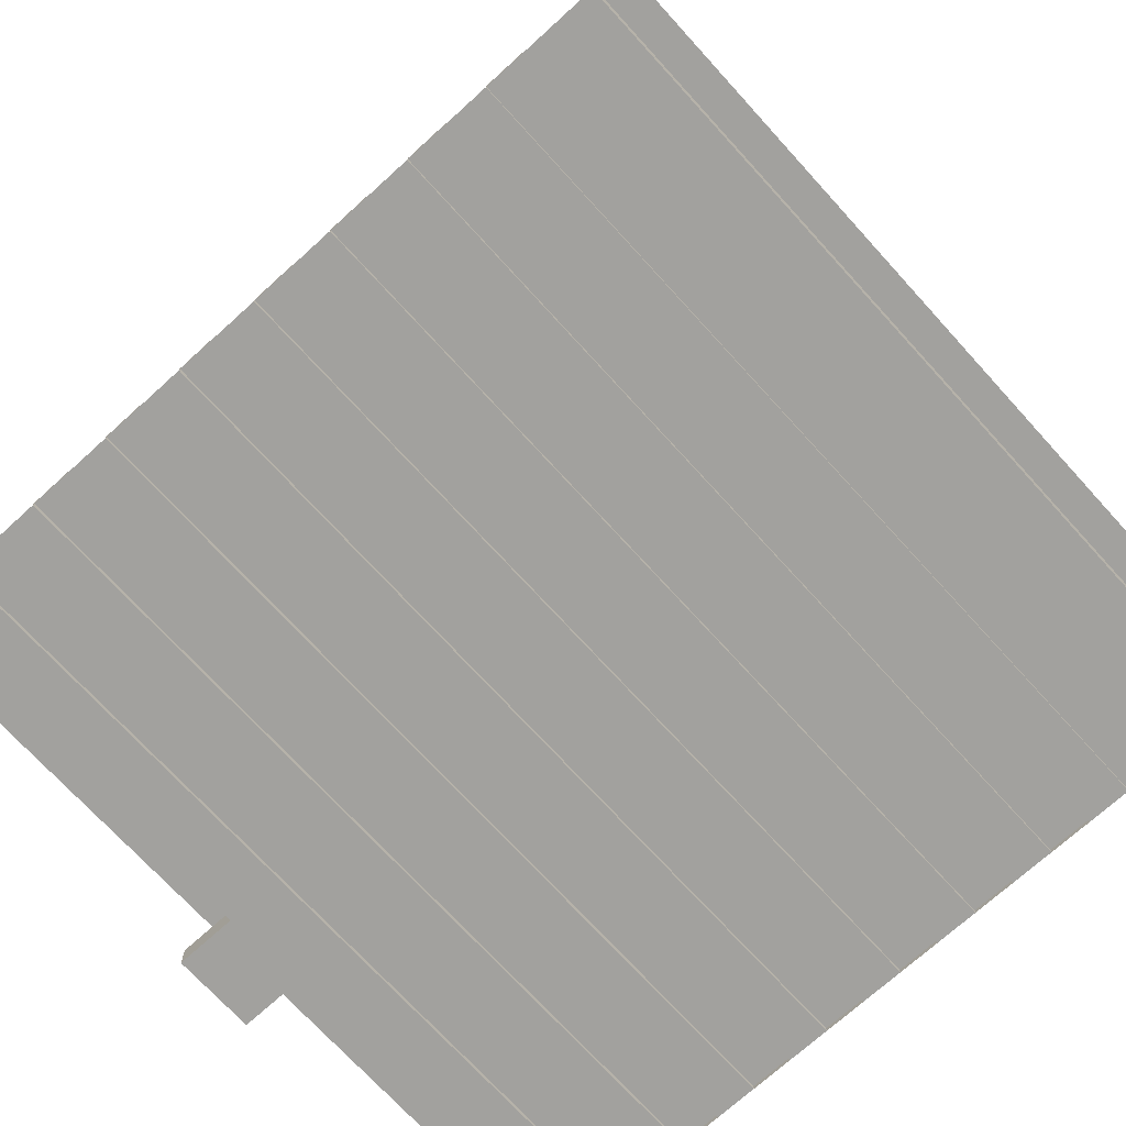
<metadata>
{"format":"obj","ext":"obj","renderer":"f3d","projection":"perspective","resolution":1024,"background":"white","views":[{"elev":-72.0,"azim":132.3,"up":"+Y"}]}
</metadata>
<code>
o Plane.008
v -2.917 -0 -2.736
v 2.873 -0 -2.736
v -2.917 0.2023 -2.736
v 2.873 0.2023 -2.736
v -2.917 0.2023 -2.931
v 2.873 0.2023 -2.931
v -2.917 0.2023 -2.947
v 2.873 0.2023 -2.947
v 2.873 0 2.736
v -2.917 0 2.736
v -2.917 0.03594 0.5052
v -2.917 0.03594 0.2019
v 2.873 0.03594 0.2019
v 2.873 0.03594 0.5052
v -2.917 0.03594 1.113
v -2.917 0.03594 0.8099
v 2.873 0.03594 0.8099
v 2.873 0.03594 1.113
v -2.917 0.03594 1.721
v -2.917 0.03594 1.418
v 2.873 0.03594 1.418
v 2.873 0.03594 1.721
v -2.917 0.03594 2.329
v -2.917 0.03594 2.026
v 2.873 0.03594 2.026
v 2.873 0.03594 2.329
v -2.917 -0 -1.927
v -2.917 -0 -2.23
v -2.917 -0 -1.319
v -2.917 -0 -1.622
v -2.917 -0 -0.7109
v -2.917 -0 -1.014
v -2.917 -0 -0.1029
v -2.917 -0 -0.4061
v -2.917 0 0.5052
v -2.917 0 0.2019
v -2.917 0 1.113
v -2.917 0 0.8099
v -2.917 0 1.721
v -2.917 0 1.418
v -2.917 0 2.329
v -2.917 0 2.026
v 2.873 0 2.026
v 2.873 0 2.329
v 2.873 0 1.418
v 2.873 0 1.721
v 2.873 0 0.8099
v 2.873 0 1.113
v 2.873 0 0.2019
v 2.873 0 0.5052
v 2.873 -0 -0.4061
v 2.873 -0 -0.1029
v 2.873 -0 -1.014
v 2.873 -0 -0.7109
v 2.873 -0 -1.622
v 2.873 -0 -1.319
v 2.873 -0 -2.23
v 2.873 -0 -1.927
v 2.873 0.03594 -0.1029
v 2.873 0.03594 -0.4061
v -2.917 0.03594 -0.4061
v -2.917 0.03594 -0.1029
v 2.873 0.03594 -0.7109
v 2.873 0.03594 -1.014
v -2.917 0.03594 -1.014
v -2.917 0.03594 -0.7109
v 2.873 0.03594 -1.319
v 2.873 0.03594 -1.622
v -2.917 0.03594 -1.622
v -2.917 0.03594 -1.319
v 2.873 0.03594 -1.927
v 2.873 0.03594 -2.23
v -2.917 0.03594 -2.23
v -2.917 0.03594 -1.927
v 0.159 0.006707 2.62
v -0.04044 0.1823 3
v 0.159 0.006707 3.186
v -0.2263 0.1823 2.806
v -0.4258 0.006707 2.62
v -0.2263 0.1823 3
v -0.4258 0.006707 3.186
v 2.182 -0 -2.736
v 2.182 0.2023 -2.736
v 2.182 0.2023 -2.931
v 2.182 0.2023 -2.947
v 2.182 0 2.329
v 2.182 0.03594 -1.622
v 2.182 0.03594 1.721
v 2.182 0.03594 1.418
v 2.182 0.03594 2.329
v 2.182 0.03594 2.026
v 2.182 0.03594 0.8099
v 2.182 0.03594 1.113
v 2.182 0.03594 0.2019
v 2.182 0.03594 0.5052
v 2.182 0.03594 -0.4061
v 2.182 0.03594 -0.1029
v 2.182 0.03594 -1.014
v 2.182 0.03594 -0.7109
v 2.182 0 2.026
v 2.182 0 2.736
v 2.182 0 1.418
v 2.182 0 1.721
v 2.182 0 0.8099
v 2.182 0 1.113
v 2.182 0 0.2019
v 2.182 0 0.5052
v 2.182 -0 -0.4061
v 2.182 -0 -0.1029
v 2.182 -0 -1.014
v 2.182 -0 -0.7109
v 2.182 -0 -1.622
v 2.182 -0 -1.319
v 2.182 -0 -2.23
v 2.182 -0 -1.927
v 2.182 0.03594 -1.319
v 2.182 0.03594 -2.23
v 2.182 0.03594 -1.927
v -2.917 0 2.75
v 2.182 0 2.75
v -2.917 0.1948 2.75
v 2.182 0.1948 2.75
v -2.917 0.1948 2.947
v 2.182 0.1948 2.947
v -0.04044 0.1823 2.806
v 0.159 0.1823 3.186
v -0.4258 0.1823 3.186
v 0.159 0.1823 2.62
v -0.4258 0.1823 2.62
v -0.04044 0.255 3
v -0.2263 0.255 3
v -0.04044 0.255 2.806
v -0.2263 0.255 2.806
v -0.08306 0.2904 2.956
v -0.1837 0.2904 2.956
v -0.08306 0.2904 2.85
v -0.1837 0.2904 2.85
v -0.08306 0.5106 2.956
v -0.1837 0.5106 2.956
v -0.08306 0.5106 2.85
v -0.1837 0.5106 2.85
v -0.08306 2.213 2.956
v -0.1837 2.213 2.956
v -0.08306 2.213 2.85
v -0.1837 2.213 2.85
v -0.08306 2.718 2.956
v -0.1837 2.718 2.956
v -0.08306 2.718 2.85
v -0.1837 2.718 2.85
v -0.08306 3.522 2.956
v -0.1837 3.522 2.956
v -0.08306 3.522 2.85
v -0.1837 3.522 2.85
v -0.08306 4.327 2.956
v -0.1837 4.327 2.956
v -0.08306 4.327 2.85
v -0.1837 4.327 2.85
v -0.1837 4.065 2.956
v -0.1837 4.065 2.85
v -0.08306 4.065 2.956
v -0.08306 4.065 2.85
v -0.1837 3.756 2.85
v -0.08306 3.756 2.85
v -0.1837 3.756 2.956
v -0.08306 3.756 2.956
v -0.1837 4.065 1.16
v -0.08306 4.065 1.16
v -0.1837 3.756 1.16
v -0.08306 3.756 1.16
v 0.06184 4.019 2.6
v 0.06184 3.801 2.6
v 0.06184 4.019 1.41
v 0.06184 3.801 1.41
v -0.2899 4.044 2.738
v -0.2899 3.776 2.738
v -0.2899 4.044 1.272
v -0.2899 3.776 1.272
v -0.1837 3.324 2.85
v -0.08306 3.324 2.85
v -0.08306 3.324 2.956
v -0.1837 3.324 2.956
v -0.08306 3.522 2.85
v -0.1837 3.522 2.85
v -0.1837 3.324 2.85
v -0.08306 3.324 2.85
v -0.1719 4.001 2.444
v -0.07123 4.001 2.444
v -0.1719 3.803 2.444
v -0.07123 3.803 2.444
v -0.08306 4.065 2.456
v -0.08306 4.065 2.117
v -0.08306 4.065 1.779
v -0.08306 4.065 1.441
v -0.1837 4.065 1.441
v -0.1837 4.065 1.779
v -0.1837 4.065 2.117
v -0.1837 4.065 2.456
v -0.1837 3.756 2.456
v -0.1837 3.756 2.117
v -0.1837 3.756 1.779
v -0.1837 3.756 1.441
v -0.08306 3.756 1.441
v -0.08306 3.756 1.779
v -0.08306 3.756 2.117
v -0.08306 3.756 2.456
v 0.06184 4.019 2.322
v 0.06184 4.019 2.084
v 0.06184 4.019 1.846
v 0.06184 4.019 1.608
v 0.06184 3.801 1.608
v 0.06184 3.801 1.846
v 0.06184 3.801 2.084
v 0.06184 3.801 2.322
v -0.2899 4.044 1.484
v -0.2899 3.991 1.589
v -0.2749 4.047 1.505
v -0.2899 3.991 1.736
v -0.2899 3.991 1.882
v -0.2742 4.047 1.805
v -0.2899 3.991 2.03
v -0.2899 3.991 2.175
v -0.274 4.048 2.105
v -0.2899 3.991 2.323
v -0.2899 4.044 2.427
v -0.2746 4.047 2.405
v -0.2899 3.776 2.427
v -0.2899 3.83 2.323
v -0.2746 3.773 2.405
v -0.2899 3.83 2.175
v -0.2899 3.83 2.03
v -0.274 3.773 2.105
v -0.2899 3.83 1.882
v -0.2899 3.83 1.736
v -0.2742 3.773 1.805
v -0.2899 3.83 1.589
v -0.2899 3.776 1.484
v -0.2749 3.773 1.505
v -0.2899 4.044 2.364
v -0.2899 3.776 2.364
v -0.2899 4.044 2.071
v -0.2899 3.776 2.071
v -0.2899 3.776 2.134
v -0.2899 4.044 2.134
v -0.2899 4.044 1.778
v -0.2899 3.776 1.778
v -0.2899 3.776 1.841
v -0.2899 4.044 1.841
v -0.2899 3.776 1.547
v -0.2899 4.044 1.547
v -0.2371 3.991 2.323
v -0.2371 3.83 2.323
v -0.2371 3.991 2.03
v -0.2371 3.83 2.03
v -0.2371 3.83 2.175
v -0.2371 3.991 2.175
v -0.2371 3.991 1.736
v -0.2371 3.83 1.736
v -0.2371 3.83 1.882
v -0.2371 3.991 1.882
v -0.2371 3.83 1.589
v -0.2371 3.991 1.589
v -0.3155 3.922 1.583
v -0.1537 3.92 1.583
v -0.3157 3.907 1.585
v -0.154 3.904 1.585
v -0.316 3.891 1.589
v -0.1542 3.889 1.589
v -0.3162 3.877 1.597
v -0.1545 3.875 1.597
v -0.3165 3.865 1.607
v -0.1547 3.862 1.607
v -0.3166 3.855 1.619
v -0.1549 3.852 1.619
v -0.3168 3.847 1.633
v -0.155 3.845 1.633
v -0.3168 3.843 1.649
v -0.1551 3.84 1.649
v -0.3169 3.841 1.665
v -0.1551 3.838 1.665
v -0.3168 3.843 1.68
v -0.1551 3.84 1.68
v -0.3168 3.847 1.696
v -0.155 3.845 1.696
v -0.3166 3.855 1.71
v -0.1549 3.852 1.71
v -0.3165 3.865 1.722
v -0.1547 3.862 1.722
v -0.3162 3.877 1.732
v -0.1545 3.875 1.732
v -0.316 3.891 1.74
v -0.1542 3.889 1.74
v -0.3157 3.907 1.744
v -0.154 3.904 1.744
v -0.3155 3.922 1.746
v -0.1537 3.92 1.746
v -0.3152 3.938 1.744
v -0.1534 3.935 1.744
v -0.3149 3.954 1.74
v -0.1532 3.951 1.74
v -0.3147 3.968 1.732
v -0.1529 3.965 1.732
v -0.3145 3.98 1.722
v -0.1527 3.977 1.722
v -0.3143 3.99 1.71
v -0.1526 3.987 1.71
v -0.3142 3.997 1.696
v -0.1524 3.995 1.696
v -0.3141 4.002 1.68
v -0.1524 3.999 1.68
v -0.3141 4.004 1.665
v -0.1523 4.001 1.665
v -0.3141 4.002 1.649
v -0.1524 3.999 1.649
v -0.3142 3.997 1.633
v -0.1524 3.995 1.633
v -0.3143 3.99 1.619
v -0.1526 3.987 1.619
v -0.3145 3.98 1.607
v -0.1527 3.977 1.607
v -0.3147 3.968 1.597
v -0.1529 3.965 1.597
v -0.3149 3.954 1.589
v -0.1532 3.951 1.589
v -0.3152 3.938 1.585
v -0.1534 3.935 1.585
v -0.3209 3.911 1.865
v -0.1592 3.908 1.865
v -0.3212 3.895 1.867
v -0.1595 3.892 1.867
v -0.3215 3.88 1.871
v -0.1597 3.877 1.871
v -0.3217 3.866 1.879
v -0.16 3.863 1.879
v -0.3219 3.853 1.889
v -0.1602 3.85 1.889
v -0.3221 3.843 1.901
v -0.1603 3.84 1.901
v -0.3222 3.836 1.915
v -0.1605 3.833 1.915
v -0.3223 3.831 1.931
v -0.1605 3.828 1.931
v -0.3223 3.829 1.946
v -0.1606 3.827 1.946
v -0.3223 3.831 1.962
v -0.1605 3.828 1.962
v -0.3222 3.836 1.978
v -0.1605 3.833 1.978
v -0.3221 3.843 1.992
v -0.1603 3.84 1.992
v -0.3219 3.853 2.004
v -0.1602 3.85 2.004
v -0.3217 3.866 2.014
v -0.16 3.863 2.014
v -0.3215 3.88 2.022
v -0.1597 3.877 2.022
v -0.3212 3.895 2.026
v -0.1595 3.892 2.026
v -0.3209 3.911 2.028
v -0.1592 3.908 2.028
v -0.3207 3.927 2.026
v -0.1589 3.924 2.026
v -0.3204 3.942 2.022
v -0.1586 3.939 2.022
v -0.3202 3.956 2.014
v -0.1584 3.953 2.014
v -0.32 3.968 2.004
v -0.1582 3.965 2.004
v -0.3198 3.978 1.992
v -0.158 3.975 1.992
v -0.3197 3.986 1.978
v -0.1579 3.983 1.978
v -0.3196 3.99 1.962
v -0.1578 3.988 1.962
v -0.3195 3.992 1.946
v -0.1578 3.989 1.946
v -0.3196 3.99 1.931
v -0.1578 3.988 1.931
v -0.3197 3.986 1.915
v -0.1579 3.983 1.915
v -0.3198 3.978 1.901
v -0.158 3.975 1.901
v -0.32 3.968 1.889
v -0.1582 3.965 1.889
v -0.3202 3.956 1.879
v -0.1584 3.953 1.879
v -0.3204 3.942 1.871
v -0.1586 3.939 1.871
v -0.3207 3.927 1.867
v -0.1589 3.924 1.867
v -0.3171 3.914 2.164
v -0.1553 3.911 2.164
v -0.3173 3.898 2.165
v -0.1556 3.895 2.165
v -0.3176 3.883 2.17
v -0.1558 3.88 2.17
v -0.3178 3.869 2.177
v -0.1561 3.866 2.177
v -0.318 3.857 2.188
v -0.1563 3.854 2.188
v -0.3182 3.846 2.2
v -0.1565 3.844 2.2
v -0.3183 3.839 2.214
v -0.1566 3.836 2.214
v -0.3184 3.834 2.229
v -0.1567 3.832 2.229
v -0.3185 3.833 2.245
v -0.1567 3.83 2.245
v -0.3184 3.834 2.261
v -0.1567 3.832 2.261
v -0.3183 3.839 2.276
v -0.1566 3.836 2.276
v -0.3182 3.846 2.29
v -0.1565 3.844 2.29
v -0.318 3.857 2.302
v -0.1563 3.854 2.302
v -0.3178 3.869 2.313
v -0.1561 3.866 2.313
v -0.3176 3.883 2.32
v -0.1558 3.88 2.32
v -0.3173 3.898 2.325
v -0.1556 3.895 2.325
v -0.3171 3.914 2.326
v -0.1553 3.911 2.326
v -0.3168 3.93 2.325
v -0.155 3.927 2.325
v -0.3165 3.945 2.32
v -0.1548 3.942 2.32
v -0.3163 3.959 2.313
v -0.1545 3.956 2.313
v -0.3161 3.971 2.302
v -0.1543 3.969 2.302
v -0.3159 3.982 2.29
v -0.1542 3.979 2.29
v -0.3158 3.989 2.276
v -0.154 3.986 2.276
v -0.3157 3.994 2.261
v -0.1539 3.991 2.261
v -0.3157 3.995 2.245
v -0.1539 3.992 2.245
v -0.3157 3.994 2.229
v -0.1539 3.991 2.229
v -0.3158 3.989 2.214
v -0.154 3.986 2.214
v -0.3159 3.982 2.2
v -0.1542 3.979 2.2
v -0.3161 3.971 2.188
v -0.1543 3.969 2.188
v -0.3163 3.959 2.177
v -0.1545 3.956 2.177
v -0.3165 3.945 2.17
v -0.1548 3.942 2.17
v -0.3168 3.93 2.165
v -0.155 3.927 2.165
f 55 115 112
f 2 83 82
f 41 101 86
f 6 85 84
f 43 103 100
f 45 105 102
f 47 107 104
f 49 109 106
f 51 111 108
f 53 113 110
f 31 65 32
f 47 18 48
f 32 98 110
f 46 88 103
f 53 63 54
f 39 20 40
f 52 97 109
f 40 89 102
f 57 82 114
f 38 92 104
f 54 99 111
f 37 16 38
f 55 67 56
f 48 93 105
f 30 87 112
f 49 14 50
f 29 69 30
f 36 94 106
f 43 26 44
f 56 116 113
f 35 12 36
f 42 91 100
f 57 71 58
f 50 95 107
f 41 24 42
f 28 117 114
f 51 59 52
f 44 90 86
f 27 73 28
f 34 96 108
f 45 22 46
f 58 118 115
f 33 61 34
f 115 74 27
f 108 60 51
f 86 23 41
f 114 72 57
f 107 11 35
f 100 25 43
f 113 70 29
f 106 13 49
f 112 68 55
f 105 15 37
f 111 66 31
f 104 17 47
f 114 1 28
f 102 21 45
f 109 62 33
f 103 19 39
f 110 64 53
f 110 29 32
f 108 31 34
f 106 33 36
f 104 35 38
f 102 37 40
f 100 39 42
f 84 7 5
f 86 9 44
f 82 3 1
f 112 27 30
f 10 120 101
f 119 122 120
f 182 184 185
f 188 187 189
f 183 188 184
f 182 189 187
f 182 186 183
f 185 188 189
f 55 58 115
f 2 4 83
f 41 10 101
f 6 8 85
f 43 46 103
f 45 48 105
f 47 50 107
f 49 52 109
f 51 54 111
f 53 56 113
f 31 66 65
f 47 17 18
f 32 65 98
f 46 22 88
f 53 64 63
f 39 19 20
f 52 59 97
f 40 20 89
f 57 2 82
f 38 16 92
f 54 63 99
f 37 15 16
f 55 68 67
f 48 18 93
f 30 69 87
f 49 13 14
f 29 70 69
f 36 12 94
f 43 25 26
f 56 67 116
f 35 11 12
f 42 24 91
f 57 72 71
f 50 14 95
f 41 23 24
f 28 73 117
f 51 60 59
f 44 26 90
f 27 74 73
f 34 61 96
f 45 21 22
f 58 71 118
f 33 62 61
f 115 118 74
f 108 96 60
f 86 90 23
f 114 117 72
f 107 95 11
f 100 91 25
f 113 116 70
f 106 94 13
f 112 87 68
f 105 93 15
f 111 99 66
f 104 92 17
f 114 82 1
f 102 89 21
f 109 97 62
f 103 88 19
f 110 98 64
f 110 113 29
f 108 111 31
f 106 109 33
f 104 107 35
f 102 105 37
f 100 103 39
f 84 85 7
f 86 101 9
f 82 83 3
f 112 115 27
f 10 119 120
f 119 121 122
f 182 183 184
f 188 186 187
f 183 186 188
f 182 185 189
f 182 187 186
f 185 184 188
f 4 84 83
f 128 77 75
f 127 79 81
f 126 81 77
f 129 75 79
f 83 5 3
f 121 124 122
f 80 126 76
f 76 128 125
f 78 127 80
f 125 129 78
f 4 6 84
f 128 126 77
f 127 129 79
f 126 127 81
f 129 128 75
f 83 84 5
f 121 123 124
f 80 127 126
f 76 126 128
f 78 129 127
f 125 128 129
f 24 90 91
f 20 88 89
f 16 93 92
f 12 95 94
f 61 97 96
f 65 99 98
f 69 116 87
f 73 118 117
f 117 71 72
f 87 67 68
f 98 63 64
f 96 59 60
f 94 14 13
f 92 18 17
f 89 22 21
f 91 26 25
f 24 23 90
f 20 19 88
f 16 15 93
f 12 11 95
f 61 62 97
f 65 66 99
f 69 70 116
f 73 74 118
f 117 118 71
f 87 116 67
f 98 99 63
f 96 97 59
f 94 95 14
f 92 93 18
f 89 88 22
f 91 90 26
f 133 135 137
f 131 134 135
f 133 136 132
f 132 134 130
f 263 264 262
f 265 266 264
f 267 268 266
f 269 270 268
f 271 272 270
f 273 274 272
f 275 276 274
f 277 278 276
f 278 281 280
f 280 283 282
f 282 285 284
f 284 287 286
f 286 289 288
f 288 291 290
f 290 293 292
f 292 295 294
f 294 297 296
f 296 299 298
f 298 301 300
f 300 303 302
f 302 305 304
f 304 307 306
f 306 309 308
f 308 311 310
f 311 312 310
f 313 314 312
f 315 316 314
f 317 318 316
f 319 320 318
f 321 322 320
f 299 283 267
f 323 324 322
f 325 262 324
f 292 308 324
f 133 131 135
f 131 130 134
f 133 137 136
f 132 136 134
f 263 265 264
f 265 267 266
f 267 269 268
f 269 271 270
f 271 273 272
f 273 275 274
f 275 277 276
f 277 279 278
f 278 279 281
f 280 281 283
f 282 283 285
f 284 285 287
f 286 287 289
f 288 289 291
f 290 291 293
f 292 293 295
f 294 295 297
f 296 297 299
f 298 299 301
f 300 301 303
f 302 303 305
f 304 305 307
f 306 307 309
f 308 309 311
f 311 313 312
f 313 315 314
f 315 317 316
f 317 319 318
f 319 321 320
f 321 323 322
f 267 265 263
f 263 325 323
f 323 321 319
f 319 317 315
f 315 313 311
f 311 309 307
f 307 305 303
f 303 301 299
f 299 297 295
f 295 293 291
f 291 289 287
f 287 285 283
f 283 281 279
f 279 277 275
f 275 273 271
f 271 269 267
f 267 263 323
f 323 319 315
f 315 311 307
f 307 303 299
f 299 295 291
f 291 287 283
f 283 279 275
f 275 271 267
f 267 323 315
f 315 307 299
f 299 291 283
f 283 275 267
f 267 315 299
f 323 325 324
f 325 263 262
f 324 262 264
f 264 266 268
f 268 270 272
f 272 274 276
f 276 278 280
f 280 282 284
f 284 286 288
f 288 290 292
f 292 294 296
f 296 298 300
f 300 302 304
f 304 306 308
f 308 310 312
f 312 314 316
f 316 318 320
f 320 322 324
f 324 264 268
f 268 272 276
f 276 280 284
f 284 288 292
f 292 296 300
f 300 304 308
f 308 312 316
f 316 320 324
f 324 268 276
f 276 284 292
f 292 300 308
f 308 316 324
f 324 276 292
f 327 328 326
f 329 330 328
f 331 332 330
f 333 334 332
f 335 336 334
f 337 338 336
f 339 340 338
f 341 342 340
f 342 345 344
f 344 347 346
f 346 349 348
f 348 351 350
f 350 353 352
f 352 355 354
f 354 357 356
f 356 359 358
f 358 361 360
f 360 363 362
f 362 365 364
f 364 367 366
f 366 369 368
f 368 371 370
f 370 373 372
f 372 375 374
f 375 376 374
f 377 378 376
f 379 380 378
f 381 382 380
f 383 384 382
f 385 386 384
f 363 347 331
f 387 388 386
f 389 326 388
f 356 372 388
f 327 329 328
f 329 331 330
f 331 333 332
f 333 335 334
f 335 337 336
f 337 339 338
f 339 341 340
f 341 343 342
f 342 343 345
f 344 345 347
f 346 347 349
f 348 349 351
f 350 351 353
f 352 353 355
f 354 355 357
f 356 357 359
f 358 359 361
f 360 361 363
f 362 363 365
f 364 365 367
f 366 367 369
f 368 369 371
f 370 371 373
f 372 373 375
f 375 377 376
f 377 379 378
f 379 381 380
f 381 383 382
f 383 385 384
f 385 387 386
f 331 329 327
f 327 389 387
f 387 385 383
f 383 381 379
f 379 377 375
f 375 373 371
f 371 369 367
f 367 365 363
f 363 361 359
f 359 357 355
f 355 353 351
f 351 349 347
f 347 345 343
f 343 341 339
f 339 337 335
f 335 333 331
f 331 327 387
f 387 383 379
f 379 375 371
f 371 367 363
f 363 359 355
f 355 351 347
f 347 343 339
f 339 335 331
f 331 387 379
f 379 371 363
f 363 355 347
f 347 339 331
f 331 379 363
f 387 389 388
f 389 327 326
f 388 326 328
f 328 330 332
f 332 334 336
f 336 338 340
f 340 342 344
f 344 346 348
f 348 350 352
f 352 354 356
f 356 358 360
f 360 362 364
f 364 366 368
f 368 370 372
f 372 374 376
f 376 378 380
f 380 382 384
f 384 386 388
f 388 328 332
f 332 336 340
f 340 344 348
f 348 352 356
f 356 360 364
f 364 368 372
f 372 376 380
f 380 384 388
f 388 332 340
f 340 348 356
f 356 364 372
f 372 380 388
f 388 340 356
f 391 392 390
f 393 394 392
f 395 396 394
f 397 398 396
f 399 400 398
f 401 402 400
f 403 404 402
f 405 406 404
f 406 409 408
f 408 411 410
f 410 413 412
f 412 415 414
f 414 417 416
f 416 419 418
f 418 421 420
f 420 423 422
f 422 425 424
f 424 427 426
f 426 429 428
f 428 431 430
f 430 433 432
f 432 435 434
f 434 437 436
f 436 439 438
f 439 440 438
f 441 442 440
f 443 444 442
f 445 446 444
f 447 448 446
f 449 450 448
f 427 411 395
f 451 452 450
f 453 390 452
f 420 436 452
f 391 393 392
f 393 395 394
f 395 397 396
f 397 399 398
f 399 401 400
f 401 403 402
f 403 405 404
f 405 407 406
f 406 407 409
f 408 409 411
f 410 411 413
f 412 413 415
f 414 415 417
f 416 417 419
f 418 419 421
f 420 421 423
f 422 423 425
f 424 425 427
f 426 427 429
f 428 429 431
f 430 431 433
f 432 433 435
f 434 435 437
f 436 437 439
f 439 441 440
f 441 443 442
f 443 445 444
f 445 447 446
f 447 449 448
f 449 451 450
f 395 393 391
f 391 453 451
f 451 449 447
f 447 445 443
f 443 441 439
f 439 437 435
f 435 433 431
f 431 429 427
f 427 425 423
f 423 421 419
f 419 417 415
f 415 413 411
f 411 409 407
f 407 405 403
f 403 401 399
f 399 397 395
f 395 391 451
f 451 447 443
f 443 439 435
f 435 431 427
f 427 423 419
f 419 415 411
f 411 407 403
f 403 399 395
f 395 451 443
f 443 435 427
f 427 419 411
f 411 403 395
f 395 443 427
f 451 453 452
f 453 391 390
f 452 390 392
f 392 394 396
f 396 398 400
f 400 402 404
f 404 406 408
f 408 410 412
f 412 414 416
f 416 418 420
f 420 422 424
f 424 426 428
f 428 430 432
f 432 434 436
f 436 438 440
f 440 442 444
f 444 446 448
f 448 450 452
f 452 392 396
f 396 400 404
f 404 408 412
f 412 416 420
f 420 424 428
f 428 432 436
f 436 440 444
f 444 448 452
f 452 396 404
f 404 412 420
f 420 428 436
f 436 444 452
f 452 404 420
f 75 81 79
f 80 133 78
f 76 131 80
f 78 132 125
f 125 130 76
f 135 141 137
f 140 142 138
f 134 139 135
f 137 140 136
f 136 138 134
f 143 149 145
f 139 145 141
f 138 143 139
f 141 144 140
f 142 147 143
f 145 148 144
f 144 146 142
f 158 157 159
f 179 150 180
f 181 153 178
f 180 151 181
f 157 154 156
f 160 155 158
f 159 156 161
f 161 154 160
f 163 160 165
f 193 166 194
f 165 158 164
f 164 159 162
f 151 162 153
f 150 164 151
f 153 163 152
f 152 165 150
f 168 167 169
f 201 169 202
f 195 247 222
f 202 173 210
f 210 172 209
f 163 170 161
f 190 170 206
f 169 172 173
f 194 249 219
f 159 175 162
f 166 177 176
f 198 239 231
f 146 181 147
f 147 178 149
f 148 180 146
f 149 179 148
f 201 236 177
f 200 245 237
f 199 241 234
f 162 226 228
f 197 224 174
f 196 243 225
f 166 214 216
f 193 172 167
f 192 209 193
f 191 208 192
f 191 206 207
f 171 206 170
f 213 207 206
f 212 208 207
f 211 209 208
f 205 171 163
f 204 213 205
f 204 211 212
f 203 210 211
f 174 226 175
f 232 259 218
f 233 260 235
f 223 251 227
f 162 205 163
f 198 204 205
f 199 203 204
f 200 202 203
f 161 197 159
f 190 196 197
f 191 195 196
f 192 194 195
f 214 249 216
f 244 247 219
f 240 243 222
f 238 224 225
f 226 239 228
f 242 241 231
f 246 245 234
f 248 236 237
f 239 224 238
f 241 243 240
f 245 247 244
f 236 249 214
f 214 177 236
f 223 239 238
f 220 241 240
f 221 242 229
f 217 245 244
f 218 246 232
f 215 248 235
f 217 249 215
f 235 245 233
f 218 240 247
f 232 241 230
f 223 243 221
f 229 239 227
f 250 254 251
f 252 258 253
f 256 260 257
f 227 254 229
f 220 253 230
f 218 252 220
f 235 261 215
f 229 255 221
f 230 258 232
f 215 256 217
f 217 257 233
f 221 250 223
f 75 77 81
f 80 131 133
f 76 130 131
f 78 133 132
f 125 132 130
f 135 139 141
f 140 144 142
f 134 138 139
f 137 141 140
f 136 140 138
f 143 147 149
f 139 143 145
f 138 142 143
f 141 145 144
f 142 146 147
f 145 149 148
f 144 148 146
f 158 155 157
f 179 152 150
f 181 151 153
f 180 150 151
f 157 155 154
f 160 154 155
f 159 157 156
f 161 156 154
f 163 161 160
f 193 167 166
f 165 160 158
f 164 158 159
f 151 164 162
f 150 165 164
f 153 162 163
f 152 163 165
f 168 166 167
f 201 168 169
f 222 196 195
f 195 219 247
f 247 240 222
f 202 169 173
f 210 173 172
f 163 171 170
f 190 161 170
f 169 167 172
f 219 195 194
f 194 216 249
f 249 244 219
f 159 174 175
f 166 168 177
f 231 199 198
f 198 228 239
f 239 242 231
f 146 180 181
f 147 181 178
f 148 179 180
f 149 178 179
f 177 168 201
f 201 237 236
f 237 201 200
f 200 234 245
f 245 248 237
f 234 200 199
f 199 231 241
f 241 246 234
f 228 198 162
f 162 175 226
f 174 159 197
f 197 225 224
f 225 197 196
f 196 222 243
f 243 238 225
f 216 194 166
f 166 176 214
f 193 209 172
f 192 208 209
f 191 207 208
f 191 190 206
f 171 213 206
f 213 212 207
f 212 211 208
f 211 210 209
f 205 213 171
f 204 212 213
f 204 203 211
f 203 202 210
f 174 224 226
f 232 258 259
f 233 257 260
f 223 250 251
f 162 198 205
f 198 199 204
f 199 200 203
f 200 201 202
f 161 190 197
f 190 191 196
f 191 192 195
f 192 193 194
f 239 226 224
f 241 242 243
f 245 246 247
f 236 248 249
f 214 176 177
f 223 227 239
f 220 230 241
f 221 243 242
f 217 233 245
f 218 247 246
f 215 249 248
f 217 244 249
f 235 248 245
f 218 220 240
f 232 246 241
f 223 238 243
f 229 242 239
f 250 255 254
f 252 259 258
f 256 261 260
f 227 251 254
f 220 252 253
f 218 259 252
f 235 260 261
f 229 254 255
f 230 253 258
f 215 261 256
f 217 256 257
f 221 255 250

</code>
